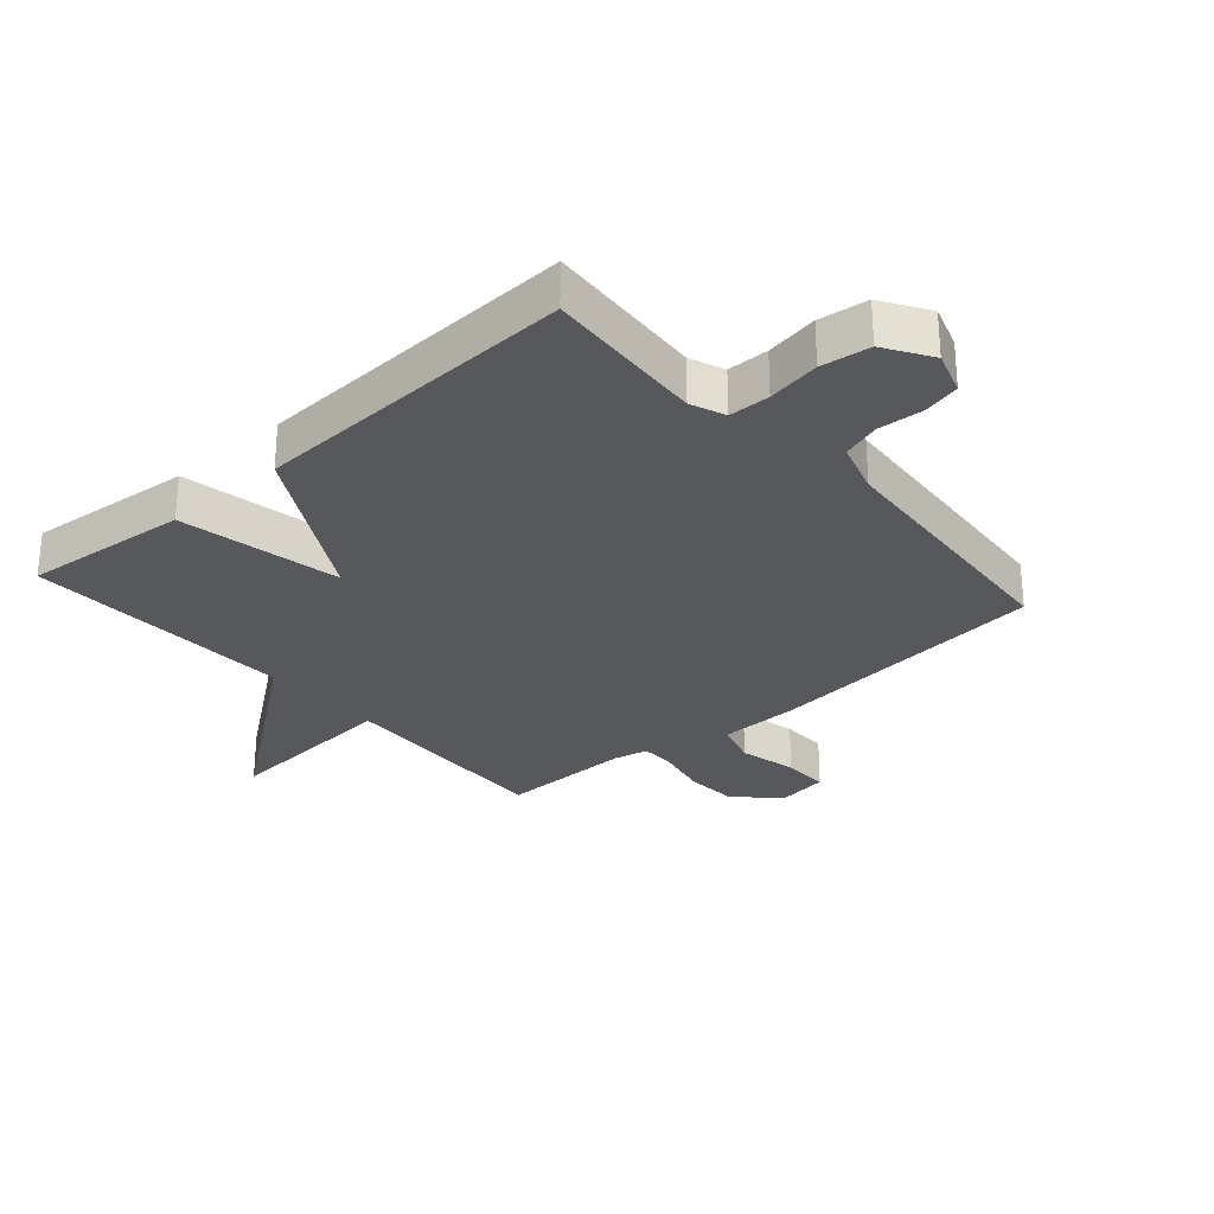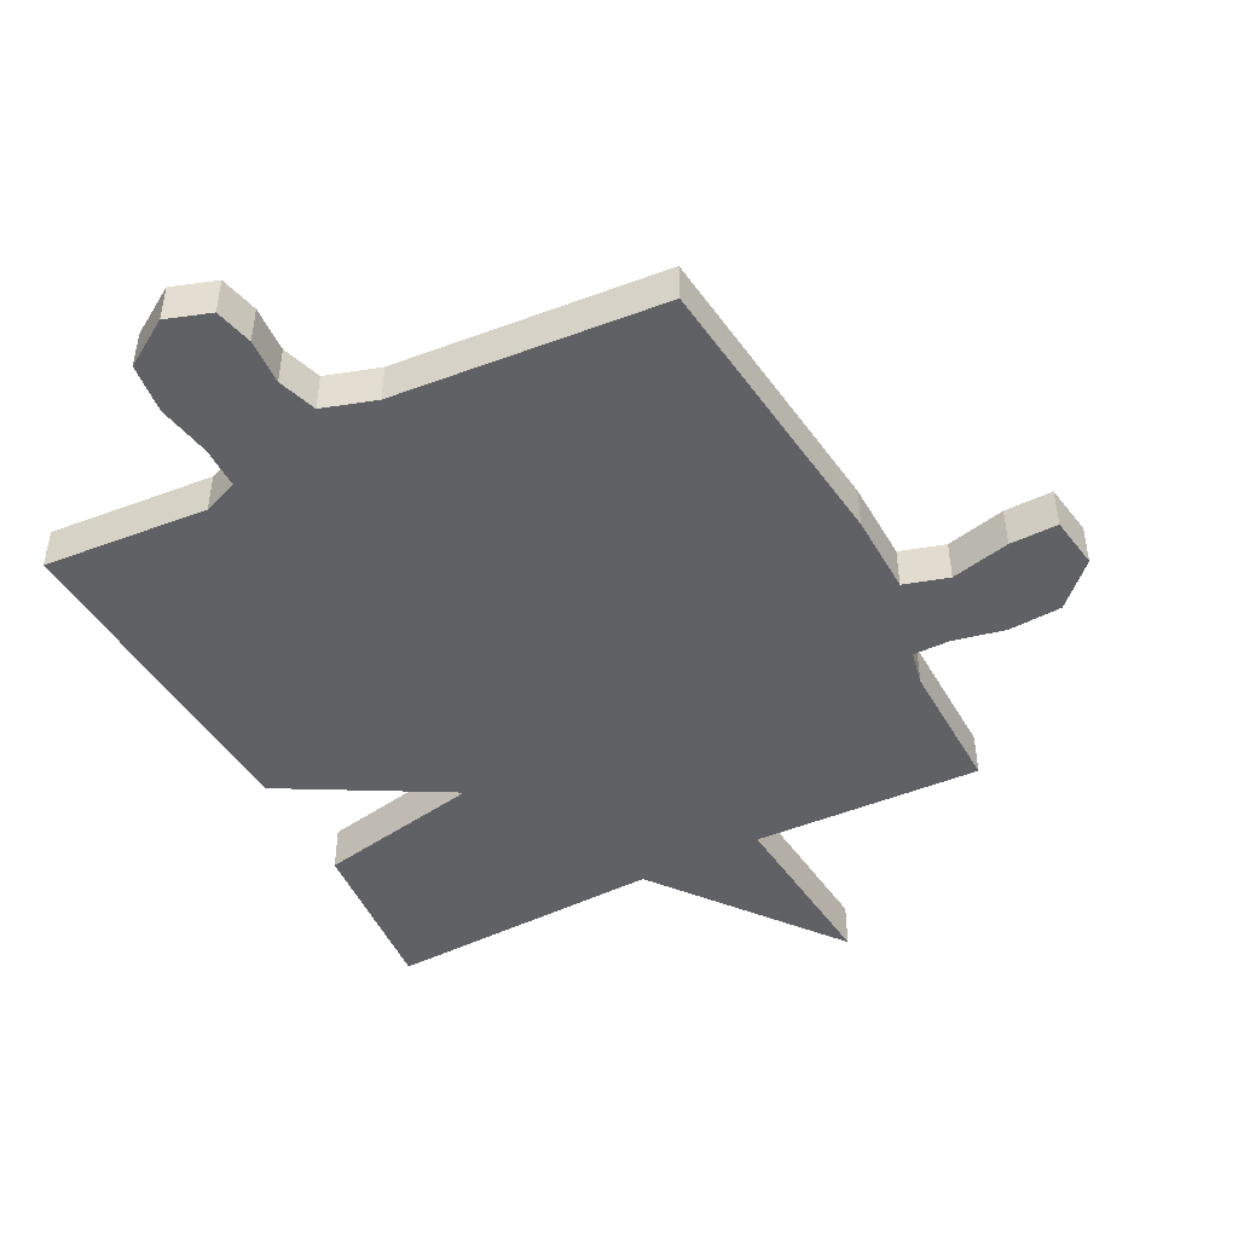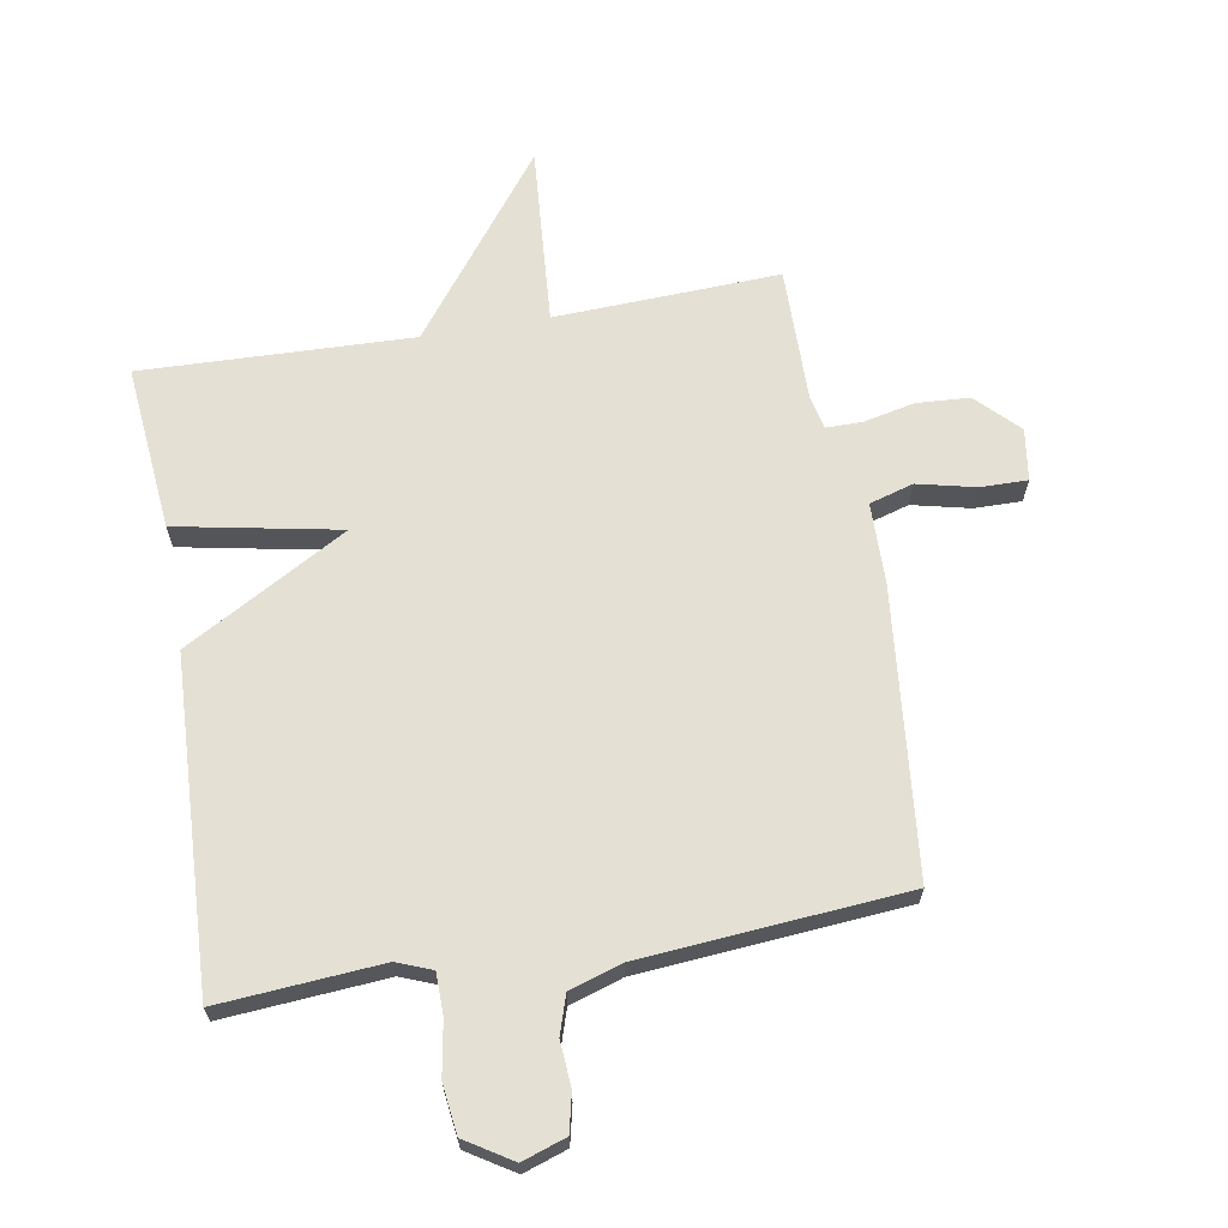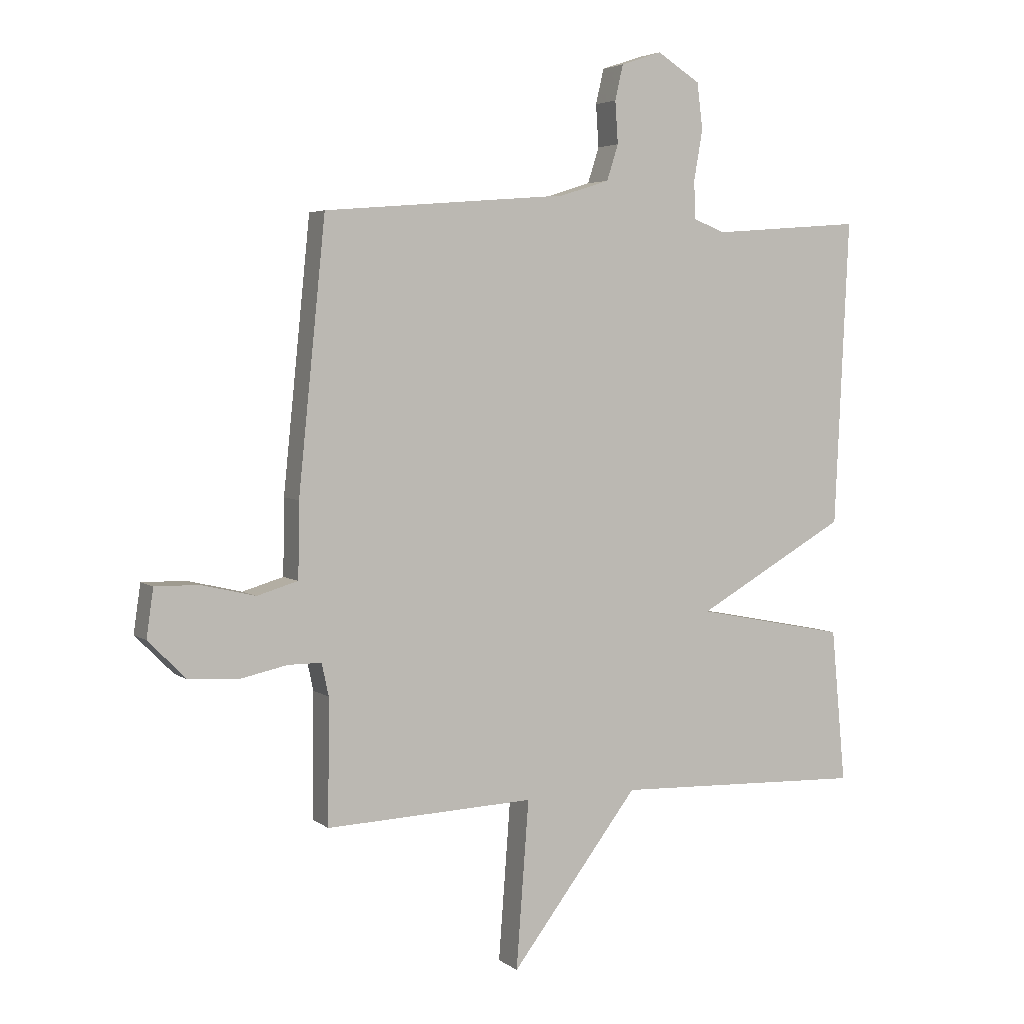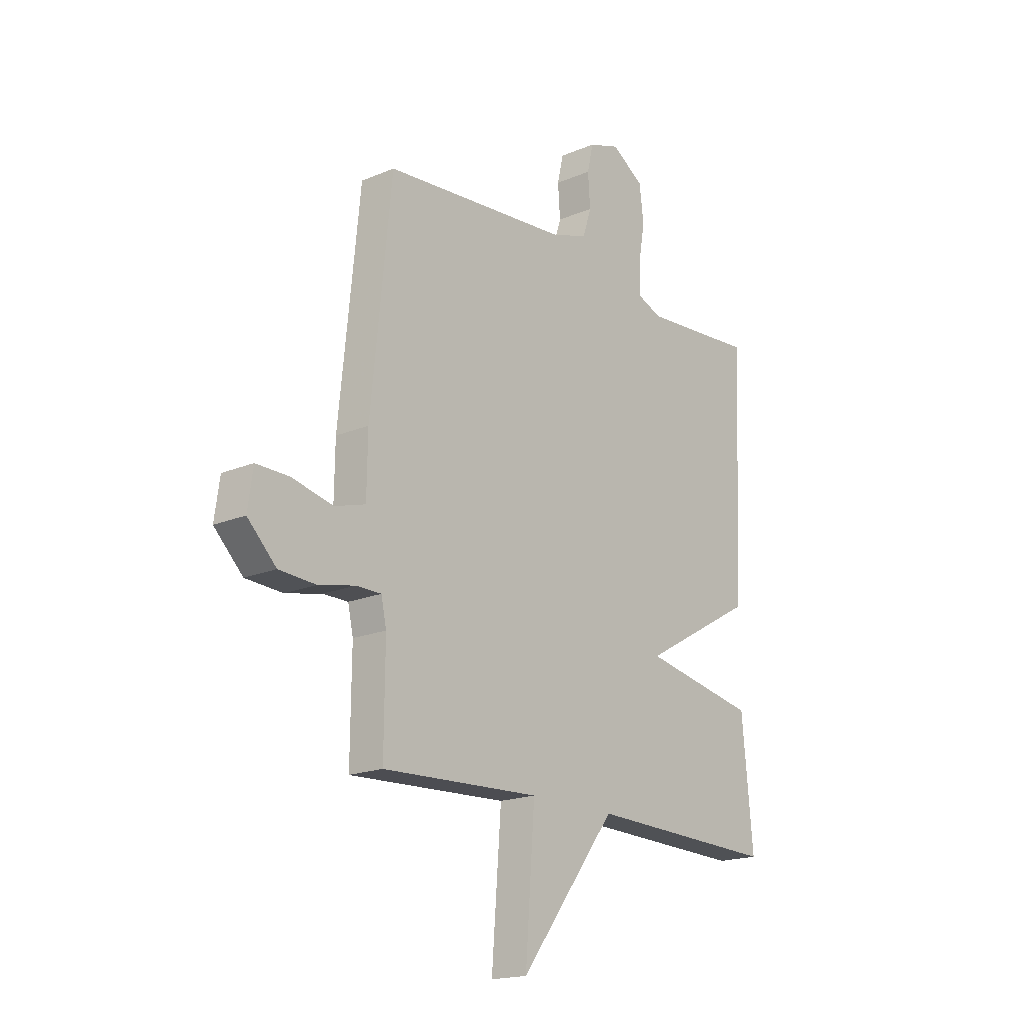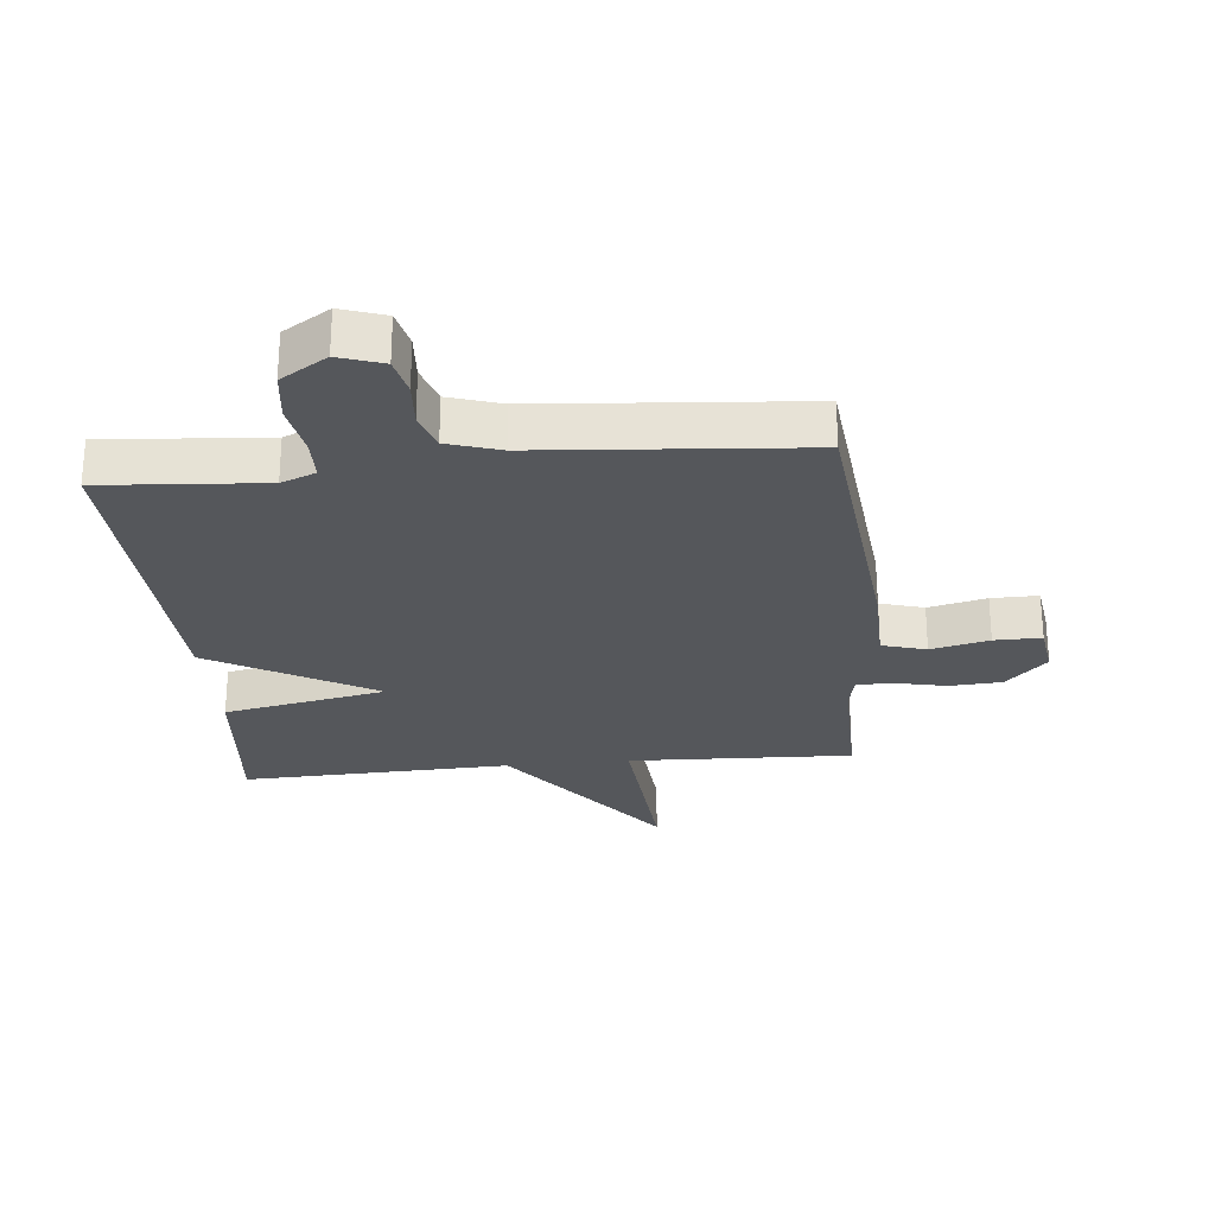
<metadata>
{"format":"obj","ext":"obj","renderer":"f3d","projection":"perspective","resolution":1024,"background":"white","views":[{"elev":-28.4,"azim":-48.7,"up":"+Y"},{"elev":-46.4,"azim":27.7,"up":"+Y"},{"elev":65.8,"azim":-9.8,"up":"+Y"},{"elev":4.2,"azim":154.3,"up":"+Z"},{"elev":-18.2,"azim":129.4,"up":"+Z"},{"elev":-26.7,"azim":5.7,"up":"+Y"}]}
</metadata>
<code>
v -0.5 0.07 0.5
v -0.238 0.07 0.48
v -0.182 0.07 0.502
v -0.181 0.07 0.569
v -0.196 0.07 0.655
v -0.186 0.07 0.735
v -0.111 0.07 0.782
v -0.04 0.07 0.758
v -0.026 0.07 0.697
v -0.031 0.07 0.624
v -0.011 0.07 0.562
v 0.074 0.07 0.535
v 0.5 0.07 0.5
v 0.547 0.07 0.037
v 0.549 0.07 -0.093
v 0.62 0.07 -0.114
v 0.714 0.07 -0.092
v 0.79 0.07 -0.091
v 0.802 0.07 -0.175
v 0.736 0.07 -0.241
v 0.651 0.07 -0.246
v 0.568 0.07 -0.228
v 0.51 0.07 -0.228
v 0.498 0.07 -0.284
v 0.5 0.07 -0.5
v 0.137 0.07 -0.485
v 0.159 0.07 -0.776
v -0.063 0.07 -0.485
v -0.5 0.07 -0.5
v -0.475 0.07 -0.232
v -0.212 0.07 -0.181
v -0.475 0.07 -0.032
v -0.5 0 0.5
v -0.238 0 0.48
v -0.182 0 0.502
v -0.181 0 0.569
v -0.196 0 0.655
v -0.186 0 0.735
v -0.111 0 0.782
v -0.04 0 0.758
v -0.026 0 0.697
v -0.031 0 0.624
v -0.011 0 0.562
v 0.074 0 0.535
v 0.5 0 0.5
v 0.547 0 0.037
v 0.549 0 -0.093
v 0.62 0 -0.114
v 0.714 0 -0.092
v 0.79 0 -0.091
v 0.802 0 -0.175
v 0.736 0 -0.241
v 0.651 0 -0.246
v 0.568 0 -0.228
v 0.51 0 -0.228
v 0.498 0 -0.284
v 0.5 0 -0.5
v 0.137 0 -0.485
v 0.159 0 -0.776
v -0.063 0 -0.485
v -0.5 0 -0.5
v -0.475 0 -0.232
v -0.212 0 -0.181
v -0.475 0 -0.032
f 31 32 1 2
f 28 29 30 31
f 31 2 3
f 28 31 3
f 27 28 3
f 26 27 3
f 26 3 4
f 25 26 4
f 24 25 4
f 4 5 6
f 24 4 6
f 23 24 6
f 22 23 6
f 20 21 22
f 19 20 22
f 18 19 22
f 17 18 22
f 16 17 22
f 15 16 22
f 15 22 6
f 12 13 14 15
f 11 12 15
f 11 15 6
f 10 11 6 7
f 7 8 9 10
f 34 33 64 63
f 63 62 61 60
f 35 34 63
f 35 63 60
f 35 60 59
f 35 59 58
f 36 35 58
f 36 58 57
f 36 57 56
f 38 37 36
f 38 36 56
f 38 56 55
f 38 55 54
f 54 53 52
f 54 52 51
f 54 51 50
f 54 50 49
f 54 49 48
f 54 48 47
f 38 54 47
f 47 46 45 44
f 47 44 43
f 38 47 43
f 39 38 43 42
f 42 41 40 39
f 1 33 34 2
f 2 34 35 3
f 3 35 36 4
f 4 36 37 5
f 5 37 38 6
f 6 38 39 7
f 7 39 40 8
f 8 40 41 9
f 9 41 42 10
f 10 42 43 11
f 11 43 44 12
f 12 44 45 13
f 13 45 46 14
f 14 46 47 15
f 15 47 48 16
f 16 48 49 17
f 17 49 50 18
f 18 50 51 19
f 19 51 52 20
f 20 52 53 21
f 21 53 54 22
f 22 54 55 23
f 23 55 56 24
f 24 56 57 25
f 25 57 58 26
f 26 58 59 27
f 27 59 60 28
f 28 60 61 29
f 29 61 62 30
f 30 62 63 31
f 31 63 64 32
f 32 64 33 1

</code>
